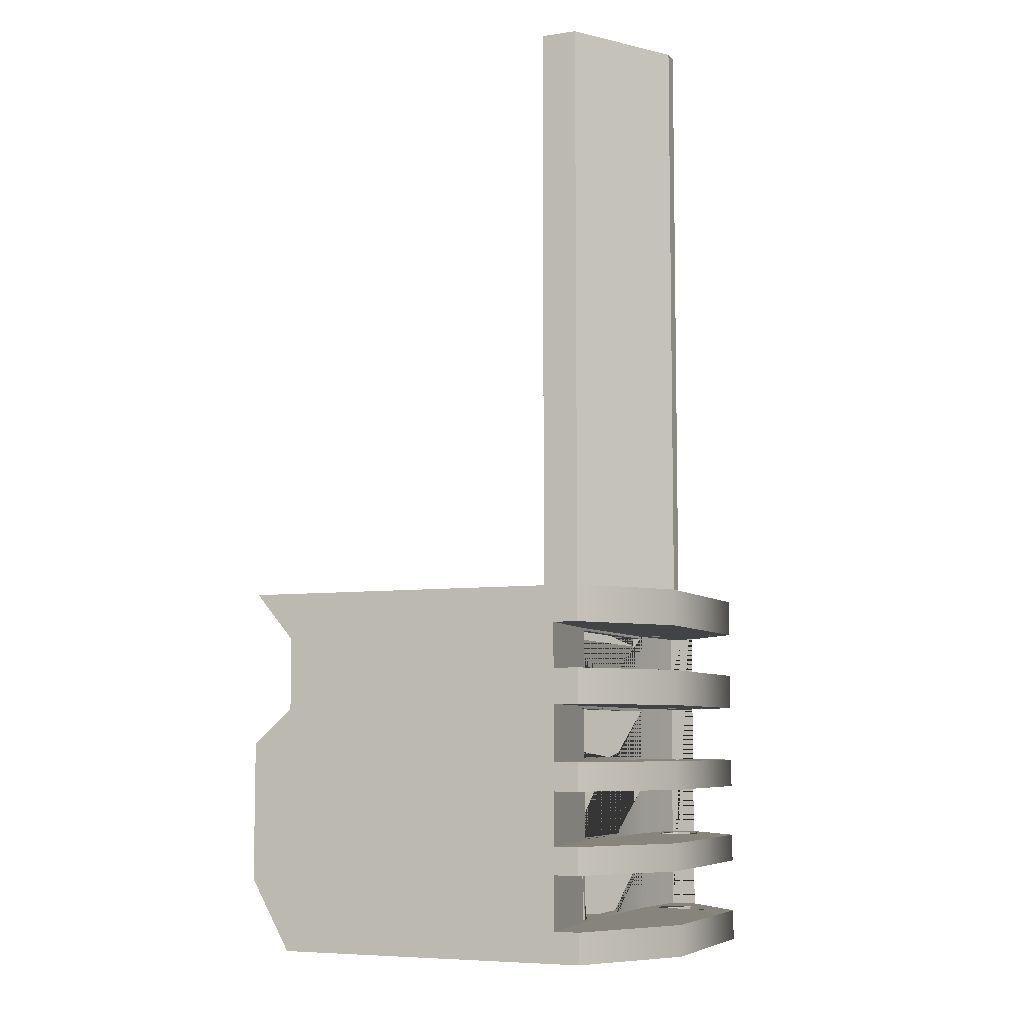
<metadata>
{"format":"obj","ext":"obj","renderer":"f3d","projection":"perspective","resolution":1024,"background":"white","views":[{"elev":-6.9,"azim":23.2,"up":"+Z"}]}
</metadata>
<code>
g default
v 70.18 -26.23 -42.26
v 70.18 -26.23 -55.53
v 81.11 -26.23 -55.53
v 81.11 -26.23 -42.26
v 61.91 22.77 -48.89
v 34.16 22.77 -48.89
v 34.16 -17.71 -48.89
v 61.91 -17.71 -48.89
v -74.63 -26.23 102.8
v -68.53 -17.71 95.75
v -57.28 -26.23 82.4
v -57.28 -17.71 82.4
v -23.14 57.1 -55.53
v -23.14 57.16 -48.89
v -23.14 103.1 -48.89
v -23.14 100.6 -55.53
v 61.91 -17.71 35.4
v 61.91 -17.71 -24.61
v -74.94 -17.71 35.4
v -10.9 22.77 -48.89
v 29.11 45.04 6.292
v -18.58 45.04 -24.62
v -47.57 103.1 -48.89
v -47.57 100.6 -55.53
v -57.28 -17.71 50.86
v 61.91 -17.71 50.86
v -57.28 130.9 -55.53
v -61.02 125.8 -48.89
v -57.28 130.9 -24.61
v 25.11 57.16 -48.89
v -10.9 57.16 -48.89
v -10.9 58.68 -48.89
v 25.11 58.68 -48.89
v 70.18 -26.23 -19.12
v 67.14 17.67 -20.02
v 65.91 22.77 -42.26
v 67.14 17.67 -41.36
v -11.59 58.68 -46.7
v 25.03 58.68 -46.46
v -11.59 57.16 -46.7
v 25.03 57.16 -46.46
v -47.56 8.531 95.75
v -47.56 -17.67 95.75
v -17.82 57.16 -27.05
v 24.34 57.16 6.292
v -47.56 7.954 102.8
v -47.56 -17.67 102.8
v -60.11 125.8 -24.61
v -18.58 45.04 6.292
v -18.58 57.16 -24.62
v -18.58 57.16 6.292
v 61.91 22.77 -41.36
v 61.91 17.67 -41.36
v 65.91 22.77 -41.36
v -14.29 57.16 6.292
v 65.91 17.62 -19.12
v 65.91 17.62 -20.02
v -18.58 58.68 6.292
v -18.58 58.68 -24.62
v -17.82 58.68 -27.05
v -14.29 58.68 6.292
v 81.11 130.9 -55.71
v 65.91 57.16 -41.36
v 61.91 -17.71 95.75
v 65.84 -26.23 102.8
v 65.91 17.62 -7.201
v 65.91 17.62 -6.313
v 70.18 -26.23 -7.201
v 67.14 17.67 -6.313
v 29.11 57.16 -48.89
v 29.11 58.68 -48.89
v 81.11 -26.23 -19.12
v 81.11 -26.23 -7.201
v 61.91 125.8 -48.89
v 70.18 -26.23 15.64
v 67.14 17.67 14.75
v -58.7 130.9 35.4
v 109.6 22.77 -42.26
v 61.91 57.16 -48.89
v 61.91 57.16 -41.36
v -59.58 57.16 -48.89
v -47.57 57.16 -48.89
v 65.91 61.69 -41.36
v 65.91 61.69 -42.26
v -68.53 125.8 95.75
v -74.63 130.9 102.8
v -23.42 -17.67 95.75
v 70.18 130.9 -42.26
v 61.91 -17.71 82.4
v 65.91 17.62 15.64
v 81.11 -26.23 15.64
v -18.58 45.04 33.38
v -18.58 56.33 64.34
v -18.58 57.16 33.38
v 109.6 22.77 -55.71
v -23.42 -17.67 102.8
v -58.7 125.8 35.4
v 73.24 100.5 -55.53
v 109.6 61.69 -55.53
v 71.39 106.2 -55.56
v 70.18 -26.23 27.99
v 81.11 -26.23 27.99
v 65.91 17.62 27.99
v -18.58 58.68 33.38
v -18.58 71.53 64.34
v -14.29 58.68 33.38
v 29.11 45.04 33.38
v 73.24 111.9 -55.59
v -47.56 19.14 95.75
v -14.29 60.29 37.64
v 78.1 115.5 -55.61
v -14.29 61.89 41.12
v -18.58 70.01 64.34
v 24.34 59.57 41.12
v -14.29 59.57 37.64
v -14.29 59.57 41.12
v -42.73 22.49 95.75
v 109.6 17.62 15.64
v 65.91 17.62 29.34
v -47.56 19.14 102.8
v 65.91 17.62 14.75
v 67.14 17.67 29.34
v -14.29 63.5 44.99
v 70.18 -26.23 52.31
v 65.91 17.62 52.31
v -36.41 22.49 95.75
v 109.6 17.62 -19.12
v -14.29 65.11 48.86
v -42.73 22.49 102.8
v 67.14 17.67 50.96
v -14.29 66.71 52.73
v 24.34 59.57 37.64
v -36.06 22.49 102.8
v -14.29 68.32 56.6
v 24.34 58.68 6.292
v 61.91 17.67 29.34
v 61.91 17.67 35.4
v -14.29 57.16 33.38
v 70.18 130.9 -19.12
v 3.188 72.06 95.75
v -28.25 22.49 95.75
v 61.91 125.8 -24.61
v 24.34 64.39 52.73
v -14.29 64.39 48.86
v -14.29 64.39 52.73
v -14.29 69.93 60.47
v 109.6 17.62 27.99
v -23.42 19.14 95.75
v 78.1 96.98 -55.53
v -14.29 71.53 64.34
v 29.11 56.33 64.34
v 61.91 17.67 50.86
v 24.34 66 56.6
v -14.29 66 52.73
v -14.29 66 56.6
v 84.11 96.98 -55.53
v -28.25 22.49 102.8
v 3.188 72.06 102.8
v 78.1 96.98 -42.26
v -23.42 19.14 102.8
v 61.91 17.67 -24.61
v 109.6 17.62 -7.201
v 61.91 17.67 50.96
v 24.34 64.39 48.86
v 73.24 100.5 -42.26
v 74.26 99.77 -42.26
v 65.91 99.46 -42.26
v 71.39 106.2 -42.26
v 24.34 66 52.73
v 109.6 101.1 -55.53
v 29.11 58.68 33.38
v 24.34 58.68 33.38
v 29.11 71.53 64.34
v 24.34 60.61 37.64
v -10.9 86.14 95.75
v 65.91 17.62 50.96
v 88.97 100.5 -55.53
v 88.97 100.5 -42.26
v 109.6 17.62 52.31
v 81.11 -26.23 67.57
v 81.11 -26.23 52.31
v 84.11 96.98 -42.26
v 88.69 100.3 -42.26
v -5.091 74.74 95.75
v -8.207 77.86 95.75
v 70.18 -26.23 87.07
v 70.18 -26.23 67.57
v 67.14 17.67 85.99
v -1.165 72.74 95.75
v -10.21 81.79 95.75
v 65.91 17.62 67.57
v 65.91 17.62 68.65
v 24.34 61.89 41.12
v 67.14 17.67 68.65
v 24.34 63.5 44.99
v -10.9 86.14 102.8
v -14.29 58.77 37.64
v 65.91 99.46 -19.12
v 61.91 125.8 95.75
v -14.29 70.01 64.34
v -14.29 70.07 95.72
v 24.34 70.01 64.34
v 90.82 106.2 -55.56
v 90.82 106.2 -42.26
v -5.091 74.74 102.8
v -8.207 77.86 102.8
v 61.91 17.67 -20.02
v -1.165 72.74 102.8
v -10.21 81.79 102.8
v 24.34 65.11 48.86
v 73.24 111.9 -42.26
v 24.34 57.16 33.38
v 84.11 115.5 -55.61
v 7.54 72.74 95.75
v 88.97 111.9 -55.59
v 24.34 66.71 52.73
v 11.47 74.74 95.75
v 78.1 115.5 -42.26
v -58.7 125.8 82.4
v -58.7 130.9 82.4
v 24.34 68.32 56.6
v -58.7 125.8 50.86
v 61.91 125.8 50.86
v 7.54 72.74 102.8
v 61.91 17.67 -6.313
v 61.91 17.67 14.75
v 14.58 77.86 95.75
v 109.6 101.1 -42.26
v 61.91 17.67 68.65
v 61.91 17.67 82.4
v 29.11 57.16 -24.62
v 29.11 57.16 6.292
v 109.6 61.69 -42.26
v 24.34 69.93 60.47
v 65.91 17.62 87.07
v 74.26 99.77 -19.12
v 73.24 100.5 -19.12
v 74.26 99.77 -7.201
v 84.11 115.5 -42.26
v 81.11 130.9 -42.26
v 78.1 96.98 -19.12
v 78.1 96.98 -7.201
v 24.34 71.53 64.34
v 61.91 17.67 85.99
v 88.97 111.9 -42.26
v 70.18 130.9 -7.201
v -58.7 130.9 50.86
v 70.18 130.9 52.31
v 73.24 100.5 -7.201
v 109.6 17.62 67.57
v -10.21 90.49 95.75
v 24.34 70.07 95.72
v 84.11 96.98 -19.12
v 84.11 96.98 -7.201
v 88.69 100.3 -19.12
v -14.29 57.16 33.38
v 24.34 57.16 33.38
v 65.91 17.62 85.99
v -8.207 94.42 95.75
v 65.91 99.46 15.64
v 74.26 99.77 15.64
v 65.91 61.69 15.64
v 109.6 17.62 87.07
v 81.11 -26.23 102.8
v 81.11 -26.23 87.07
v -14.29 58.79 33.38
v 24.34 58.79 33.38
v 70.18 130.9 15.64
v -10.21 90.49 102.8
v 88.97 100.5 -19.12
v 88.97 100.5 -7.201
v -5.091 97.53 95.75
v 78.1 96.98 15.64
v 88.69 100.3 -7.201
v -14.29 58.79 37.64
v 24.34 58.79 37.64
v 84.11 96.98 15.64
v -8.207 94.42 102.8
v 65.91 99.46 -7.201
v 29.11 57.16 33.38
v 109.6 61.69 15.64
v 88.69 100.3 15.64
v -1.165 99.54 95.75
v 65.84 18.07 102.8
v 55.68 18.19 102.8
v -5.091 97.53 102.8
v 3.188 100.2 95.75
v 65.91 99.46 27.99
v 65.91 61.69 27.99
v 74.26 99.77 27.99
v 70.18 130.9 27.99
v 7.54 99.54 95.75
v -1.165 99.54 102.8
v 11.47 74.74 102.8
v 73.24 100.5 15.64
v 78.1 96.98 27.99
v 29.11 58.68 6.292
v 71.39 106.2 15.64
v 61.91 125.8 35.4
v 84.11 96.98 27.99
v 81.11 130.9 -19.12
v 14.58 77.86 102.8
v 109.6 61.69 27.99
v 88.69 100.3 27.99
v 61.91 97.45 29.34
v 65.91 97.45 29.34
v 61.91 97.45 35.4
v 65.91 61.69 -19.12
v 109.6 61.69 -19.12
v -14.29 61.18 44.99
v 24.34 61.18 44.99
v 24.34 61.18 41.12
v -14.29 61.18 41.12
v 16.58 81.79 102.8
v 81.11 130.9 -7.201
v 73.24 100.5 27.99
v 17.27 86.14 102.8
v 71.39 106.2 27.99
v 65.91 97.45 50.96
v 109.6 17.62 102.8
v 16.58 90.49 102.8
v 73.24 111.9 15.64
v -14.29 62.78 48.86
v 24.34 62.78 48.86
v 24.34 62.78 44.99
v -14.29 62.78 44.99
v 65.5 130.9 102.8
v 109.6 101.1 15.64
v 61.91 97.45 50.86
v -14.29 63.59 48.86
v 24.34 63.59 48.86
v 78.1 115.5 15.64
v 88.97 100.5 15.64
v 88.97 100.5 27.99
v 61.91 97.45 50.96
v 65.91 99.46 52.31
v 109.6 61.69 -7.201
v 65.91 61.69 -7.201
v 90.82 106.2 15.64
v 73.24 111.9 27.99
v 81.11 130.9 15.64
v 84.11 115.5 15.64
v 109.6 101.1 27.99
v 88.97 111.9 15.64
v 78.1 115.5 27.99
v 70.18 130.9 102.8
v -18.58 56.39 95.72
v -18.58 70.07 95.72
v 16.58 81.79 95.75
v 55.68 -17.65 95.75
v 31.85 -17.65 95.75
v 31.85 -17.65 102.8
v 55.68 -17.65 102.8
v 74.26 99.77 52.31
v 73.24 100.5 52.31
v 65.91 63.33 -20.02
v 61.91 63.33 -20.02
v 71.39 106.2 52.31
v 70.6 106.2 102.8
v 17.27 86.14 95.75
v 70.18 130.9 67.57
v 90.82 106.2 27.99
v 16.58 90.49 95.75
v 84.11 115.5 27.99
v 81.11 130.9 27.99
v 11.47 97.53 95.75
v 14.58 94.42 95.75
v 88.97 111.9 27.99
v 74.26 99.77 67.57
v 78.1 96.98 102.8
v 78.1 96.98 52.31
v 78.1 96.98 67.57
v -14.29 67.6 60.47
v 24.34 67.6 60.47
v 24.34 67.6 56.6
v -14.29 67.6 56.6
v 14.58 94.42 102.8
v 61.91 97.45 82.4
v 61.91 97.45 68.65
v 65.91 97.45 68.65
v 11.47 97.53 102.8
v -18.58 71.59 95.72
v 73.24 100.5 67.57
v 3.188 100.2 102.8
v 70.18 130.9 87.07
v 29.11 58.68 -24.62
v 65.91 99.46 67.57
v 71.39 106.2 67.57
v 7.54 99.54 102.8
v 29.11 70.01 64.34
v -14.29 71.59 95.72
v 73.24 111.9 52.31
v 65.91 97.45 85.99
v 84.11 96.98 52.31
v 84.11 96.98 67.57
v 88.69 100.3 52.31
v 24.34 69.21 64.34
v 24.34 69.21 60.47
v -14.29 69.21 60.47
v -14.29 69.21 64.34
v 61.91 97.45 85.99
v 78.1 115.5 52.31
v 88.97 100.5 52.31
v 88.97 100.5 67.57
v 73.24 100.5 102.8
v -14.29 70.01 64.34
v 24.34 70.01 64.34
v 109.6 101.1 52.31
v 88.69 100.3 67.57
v 65.91 99.46 87.07
v 90.82 106.2 52.31
v 65.91 61.69 -20.02
v 29.11 56.39 95.72
v 81.11 130.9 52.31
v 84.11 115.5 52.31
v 88.97 111.9 52.31
v 73.24 111.9 67.57
v 74.26 99.77 87.07
v 73.24 100.5 87.07
v 71.39 106.2 87.07
v 109.6 61.69 102.8
v 78.1 115.5 67.57
v 65.91 63.33 -6.313
v 61.91 63.33 -6.313
v 109.6 101.1 67.57
v 90.82 106.2 67.57
v 78.1 96.98 87.07
v 84.11 115.5 67.57
v 81.11 130.9 67.57
v 65.91 97.45 -41.36
v 61.91 97.45 -41.36
v 88.97 111.9 67.57
v 73.24 111.9 87.07
v 73.24 111.9 102.8
v 84.11 96.98 87.07
v 84.11 96.98 102.8
v 88.69 100.3 87.07
v 78.1 115.5 87.07
v 88.97 100.5 87.07
v 88.97 100.5 102.8
v 109.6 101.1 87.07
v 90.82 106.2 87.07
v 65.91 61.69 -6.313
v 81.11 130.9 87.07
v 84.11 115.5 87.07
v 71.39 106.2 -19.12
v 71.39 106.2 -7.201
v 88.97 111.9 87.07
v 52.21 21.67 102.8
v 35.33 21.67 102.8
v 35.33 21.67 95.75
v 52.21 21.67 95.75
v 109.6 101.1 102.8
v 65.91 97.45 -6.313
v 65.91 97.45 14.75
v 61.91 97.45 14.75
v 61.91 97.45 -6.313
v 73.24 111.9 -19.12
v 73.24 111.9 -7.201
v 81.11 130.9 102.8
v 90.82 106.2 102.8
v 29.11 70.07 95.72
v 55.68 18.32 102.8
v 55.68 18.32 95.75
v 24.34 71.59 95.72
v 78.1 115.5 -19.12
v 78.1 115.5 -7.201
v 109.6 101.1 -19.12
v 109.6 101.1 -7.201
v 29.11 71.59 95.72
v -14.29 59.11 37.64
v 65.91 61.69 52.31
v 109.6 61.69 52.31
v 65.91 63.33 14.75
v 61.91 63.33 14.75
v 90.82 106.2 -19.12
v 90.82 106.2 -7.201
v 84.11 115.5 -19.12
v 84.11 115.5 -7.201
v 88.97 111.9 -19.12
v 88.97 111.9 -7.201
v 65.91 97.45 -20.02
v 61.91 97.45 -20.02
v 32.01 18.48 102.8
v 31.85 18.32 102.8
v 61.91 125.8 82.4
v 109.6 61.69 67.57
v 65.91 61.69 67.57
v 65.91 61.69 14.75
v 65.91 63.33 29.34
v 61.91 63.33 29.34
v -14.29 60.37 41.12
v -14.29 61.98 44.99
v 61.91 97.45 -24.61
v 31.85 18.32 95.75
v 65.84 24.26 102.8
v 109.6 23.81 102.8
v 65.91 61.69 87.07
v 109.6 61.69 87.07
v 65.91 61.69 29.34
v -14.29 65.19 52.73
v 24.34 59.11 37.64
v 65.91 63.33 50.96
v 61.91 63.33 50.96
v 24.34 60.37 41.12
v -14.29 66.8 56.6
v 24.34 61.98 44.99
v -14.29 68.41 60.47
v 65.91 61.69 50.96
v 65.91 63.33 68.65
v 61.91 63.33 68.65
v 81.11 -26.23 346.4
v 65.84 -26.23 346.4
v 24.34 65.19 52.73
v 65.91 61.69 68.65
v 78.1 115.5 102.8
v 65.84 18.07 346.4
v 24.34 66.8 56.6
v 61.91 63.33 85.99
v 65.91 63.33 85.99
v 84.11 115.5 102.8
v 88.97 111.9 102.8
v 24.34 68.41 60.47
v -57.28 -26.23 50.86
v -74.94 -26.23 35.4
v -74.94 -26.23 -24.61
v -57.28 -26.23 -55.53
v 65.91 61.69 85.99
v 65.84 24.26 346.4
v 109.6 17.62 346.4
v 109.6 23.81 346.4
v -57.28 57.16 -55.53
v -59.69 57.16 -24.62
v -59.69 58.68 -24.62
v -59.69 58.68 -27.05
v -59.69 57.16 -27.05
v -59.69 45.04 -24.62
v -59.69 57.16 -46.7
v -47.57 57.1 -55.53
v -47.5 22.77 -48.89
v -23.24 22.77 -48.89
v -59.69 57.16 -48.89
v -47.5 21.85 -55.71
v -74.94 -17.71 -24.61
v -23.24 21.85 -55.71
v -59.69 22.77 -48.89
v -10.9 -17.71 -48.89
v -57.28 22.77 -55.53
v -59.97 22.77 -48.89
v -47.5 -17.71 -55.53
v -47.5 -17.71 -48.89
v -61.16 -17.71 -48.89
v -23.24 -17.71 -48.89
v -23.24 -17.71 -55.53
g pCube95
f 1 2 3 4
f 5 6 7 8
f 11 9 10 12
f 13 14 15 16
f 19 17 18 544
f 22 20 6 21 49
f 23 24 16 15
f 26 25 12 89
f 29 27 28 48
f 30 31 32 33
f 38 39 33 32
f 40 41 39 38
f 40 44 55 45 41
f 25 26 17 19
f 50 22 49 51
f 54 52 53 37
f 57 56 34 1 36 54 37 35
f 50 51 58 59
f 55 44 60 61
f 59 58 61 60
f 52 54 63 80
f 83 63 54 36 84
f 70 30 33 71
f 68 34 72 73
f 48 28 74 142
f 90 75 68 66 67 69 76 121
f 77 29 48 97
f 78 36 1 4
f 79 70 6 5
f 28 81 82 23 15 74
f 91 75 90 118
f 94 92 93 113
f 78 4 3 95
f 87 43 47 96
f 548 532 27 62 170 99 16 24 539 527 215 213 111 108 100 98 149 156 177 203
f 103 101 102 147
f 146 134 131 128 123 112 110 106 104 105 150
f 93 92 107 151
f 51 49 92 94
f 115 116 114 132
f 102 91 118 147
f 125 124 101 103 119 122 130 176
f 5 52 80 79
f 56 127 72 34
f 51 94 104 58
f 106 61 58 104
f 135 39 41 45
f 122 136 137 152 163 130
f 138 55 61 106
f 199 451 495 351 64 10 42 43 87 148 141 126 140 214 217 227 349 360 363 367 366 292 85
f 144 145 143 164
f 154 155 153 169
f 49 21 107 92
f 18 161 53 52 5 8
f 162 66 68 73
f 89 12 10 64
f 101 75 91 102
f 98 165 166 159 149
f 129 120 109 117
f 173 171 172 174 193 195 210 216 221 234 243
f 96 160 148 87
f 180 181 179 250
f 156 182 183 178 177
f 287 283 272 259 251 175 190 185 184 189 140 126 117 109 42 10 85 292
f 235 186 187 191 192 194 188 258
f 127 162 73 72
f 197 138 106 110
f 198 167 88 139
f 202 200 201 252
f 204 203 177 178
f 85 10 9 86
f 86 9 46 120 129 133 158 208 205 206 209 196 269 278 286 293 346
f 35 37 53 161 207
f 212 45 55 138
f 220 219 85 86
f 223 222 97 299
f 76 69 225 226
f 239 245 204 178 183 228 240 88 167 166 165 168 211 218
f 194 229 230 244 188
f 231 232 21 6 70
f 233 84 36 78
f 242 241 236 237 249 238
f 170 62 240 228
f 141 148 160 157
f 94 113 105 104
f 255 253 254 274 271 270
f 212 138 256 257
f 264 265 263 320
f 257 256 266 267
f 275 276 267 266
f 260 279 246 268
f 21 232 280 107
f 281 262 260 261 273 277 282 328
f 45 212 172 135
f 99 233 78 95
f 26 152 137 17
f 297 135 172 171
f 280 232 297 171
f 289 303 343 304 300 296 290 288
f 329 307 305 306 319 335
f 308 309 127 56
f 310 311 312 313
f 187 124 181 180
f 296 273 261 295 316 290
f 222 247 77 97
f 282 277 300 304 334 333
f 323 324 325 326
f 330 331 324 323
f 331 330 144 164
f 328 282 333 339 344 342 332 322 298 295 261 260 268 341
f 336 288 291 248
f 337 338 66 162
f 43 42 109 120 46 47
f 113 93 347 348
f 350 351 352 353
f 356 57 35 207 357
f 364 368 362 334 304 343 365 291 288 290 316 318 340 345
f 98 100 168 165
f 15 14 31 30 70 79 74
f 156 149 159 182
f 125 179 181 124
f 343 328 341 365
f 440 436 370 405 359 284 320 421 453 461
f 372 371 354 355 383 369
f 373 374 375 376
f 378 379 380 393 401
f 113 348 382 105
f 299 97 48 142
f 100 108 211 168
f 346 293 384 389 381 377 321 317 314 302 294 224 158 133 157 160 484 450 449 463 285 284 359
f 39 135 297 386 71 33
f 107 280 390 151
f 391 150 105 382
f 396 394 395 409 404 403
f 309 337 162 127
f 219 220 247 222
f 201 200 150 391
f 397 398 399 400
f 406 407 397 400
f 200 202 407 406
f 408 396 403 411 416 415 402 392 358 355 354 336 248 414
f 108 111 218 211
f 410 387 361 385
f 56 57 356 412 308
f 93 151 413 347
f 170 228 233 99
f 390 280 171 173
f 86 346 327
f 262 281 118 90
f 65 186 265 264
f 250 191 187 180
f 386 297 232 231 70 71
f 69 67 423 424 225
f 111 213 239 218
f 428 432 426 404 409 425 429 361 387 369 383 388 417 422
f 215 203 204 245
f 348 201 391 382
f 370 427 418 419 405
f 405 419 420 359
f 425 408 414 429
f 213 215 245 239
f 63 83 430 431 80
f 420 433 434 359
f 303 289 103 147
f 440 439 437 435 436
f 441 437 439 442 448 445 438 433 420 419 418 410 385 444
f 67 66 338 443 423
f 237 446 447 249
f 235 263 265 186
f 449 450 451 452
f 253 241 242 254
f 454 455 456 457
f 446 458 459 447
f 184 185 206 205
f 460 444 385 361 429 414 248 291 365 341 268 246 315 301 139 88 240 62 27 29 77 247 220 86 327 346
f 189 184 205 208
f 185 190 209 206
f 453 441 444 460
f 281 303 147 118
f 151 390 462 413
f 140 189 208 158
f 190 175 196 209
f 463 449 452 464
f 202 252 465 243
f 458 466 467 459
f 214 140 158 224
f 175 251 269 196
f 468 469 337 309
f 173 243 465 470
f 256 138 197 471 275 266
f 472 473 179 125
f 462 390 173 470
f 474 121 76 226 475
f 476 270 271 477
f 217 214 224 294
f 251 259 278 269
f 466 478 479 467
f 480 476 477 481
f 478 480 481 479
f 227 217 294 302
f 259 272 286 278
f 482 412 356 357 483
f 485 484 160 96 47 46 9 65 284 285 353 352
f 252 462 470 465
f 117 126 141 157 133 129
f 486 219 222 223
f 272 283 293 286
f 349 227 302 314
f 487 488 191 250
f 90 121 474 489 262
f 295 298 318 316
f 301 315 469 468
f 277 273 296 300
f 283 287 384 293
f 360 349 314 317
f 122 119 490 491 136
f 298 322 340 318
f 492 112 123 493 310 313
f 363 360 317 321
f 287 292 389 384
f 430 482 483 494 431
f 292 366 381 389
f 367 363 321 377
f 351 495 485 352
f 366 367 377 381
f 473 487 250 179
f 423 443 454 457 424
f 322 332 345 340
f 320 284 496 497
f 328 343 303 281
f 85 219 486 199
f 498 499 263 235
f 339 333 334 362
f 493 123 128 330 323 326
f 329 223 299 307
f 119 103 289 500 490
f 332 342 364 345
f 344 339 362 368
f 342 344 368 364
f 330 128 131 501 145 144
f 471 115 132 502 276 275
f 355 358 388 383
f 503 176 130 163 504
f 394 371 372 395
f 495 451 450 484 485
f 492 313 312 505 114 116
f 501 131 134 506 155 154
f 358 392 417 388
f 455 489 474 475 456
f 499 421 320 263
f 392 402 422 417
f 408 425 487 473
f 493 326 325 507 311 310
f 506 134 146 508 373 376
f 125 176 503 509 472
f 411 403 404 426
f 402 415 428 422
f 416 411 426 432
f 471 197 110 112 492 116 115
f 415 416 432 428
f 79 80 431 494 142 74
f 194 192 510 511 229
f 490 500 306 305 491
f 65 264 512 513
f 435 427 370 436
f 501 154 169 514 143 145
f 502 132 114 505 193 174
f 192 191 488 515 510
f 433 438 516 434
f 441 453 421 499
f 284 65 513 517
f 442 439 440 461
f 506 376 375 518 153 155
f 505 312 311 507 195 193
f 258 188 244 519 520
f 438 445 521 516
f 448 442 461 522
f 445 448 522 521
f 319 509 503 504 335
f 508 399 398 523 374 373
f 1 34 68 75 101 124 187 186 65 9 11 524 525 526 527 2
f 507 325 324 331 210 195
f 235 258 520 528 498
f 284 517 529 496
f 331 164 143 514 216 210
f 264 320 530 512
f 514 169 153 518 221 216
f 510 515 380 379 511
f 497 496 529 531
f 518 375 374 523 234 221
f 393 528 520 519 401
f 530 320 497 531
f 508 146 150 200 406 400 399
f 257 267 276 502 174 172 212
f 464 350 353 285 463
f 413 462 252 201 348 347
f 530 517 513 512
f 517 530 531 529
f 198 308 412 482 430 83 84 167
f 523 398 397 407 202 243 234
f 64 351 350 464 452 451 199
f 228 183 182 159 166 167 84 233
f 260 262 489 455 454 443 338 279
f 198 236 241 253 255 468 309 308
f 469 274 254 242 238 279 338 337
f 17 137 136 491 456 475 226 225 207 161 18
f 336 472 509 319 306 500 289 288
f 410 498 528 393 380 515 488 387
f 336 354 371 394 396 408 473 472
f 425 409 395 372 369 387 488 487
f 64 199 486 378 401 519 244 230 89
f 410 418 427 435 437 441 499 498
f 453 460 346 359 434 516 521 522 461
f 491 305 307 299 142 494 483 357 207 225 424 457 456
f 139 301 468 255 270 476 480 478 466 458 446 237 236 198
f 89 230 229 511 379 378 486 223 329 335 504 163 152 26
f 315 246 279 238 249 447 459 467 479 481 477 271 274 469
f 31 40 38 32
f 28 27 532 81
f 533 50 59 534
f 59 60 535 534
f 44 536 535 60
f 25 524 11 12
f 22 50 533 537
f 536 44 40 538
f 537 533 536 538 542 546
f 82 539 24 23
f 524 25 19 525
f 540 541 14 82 81 549
f 20 31 14 541
f 538 40 31 542
f 536 533 534 535
f 539 13 545 543 550 527
f 539 82 14 13
f 7 6 20 547
f 81 532 548 549
f 20 22 537 546
f 31 20 546 542
f 551 540 549 552
f 552 549 548 527
f 541 540 543 545
f 526 544 552 527
f 553 541 545 554
f 544 526 525 19
f 550 543 540 551
f 554 550 551 553
f 18 8 7 547 552 544
f 2 527 550 554 545 13 16 99 95 3
f 547 20 541 553 551 552

</code>
